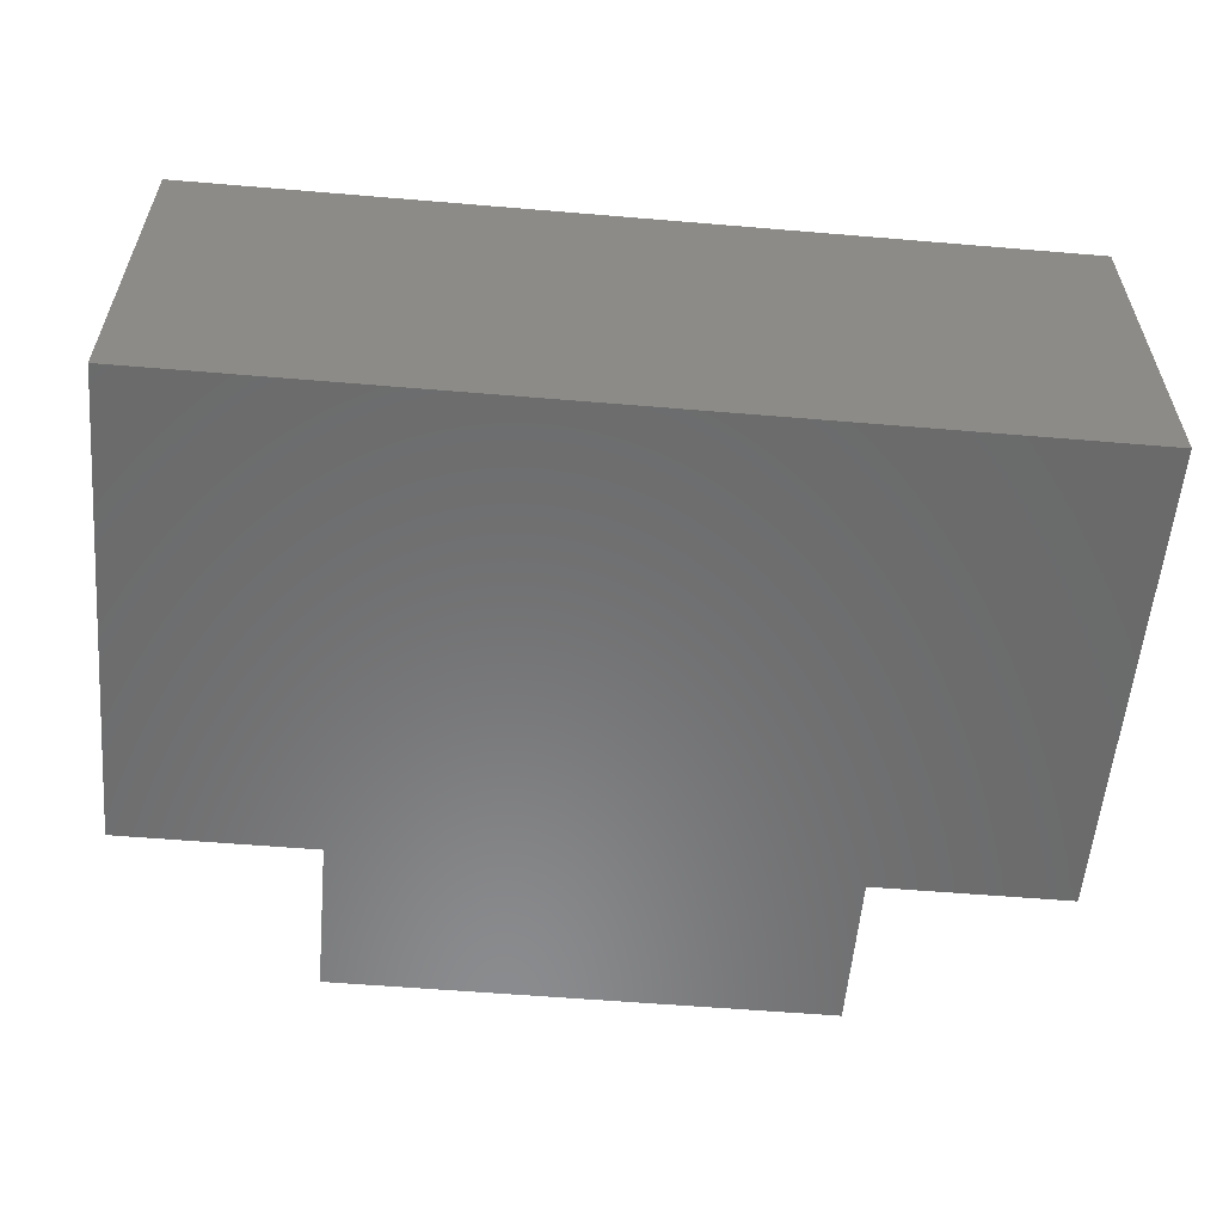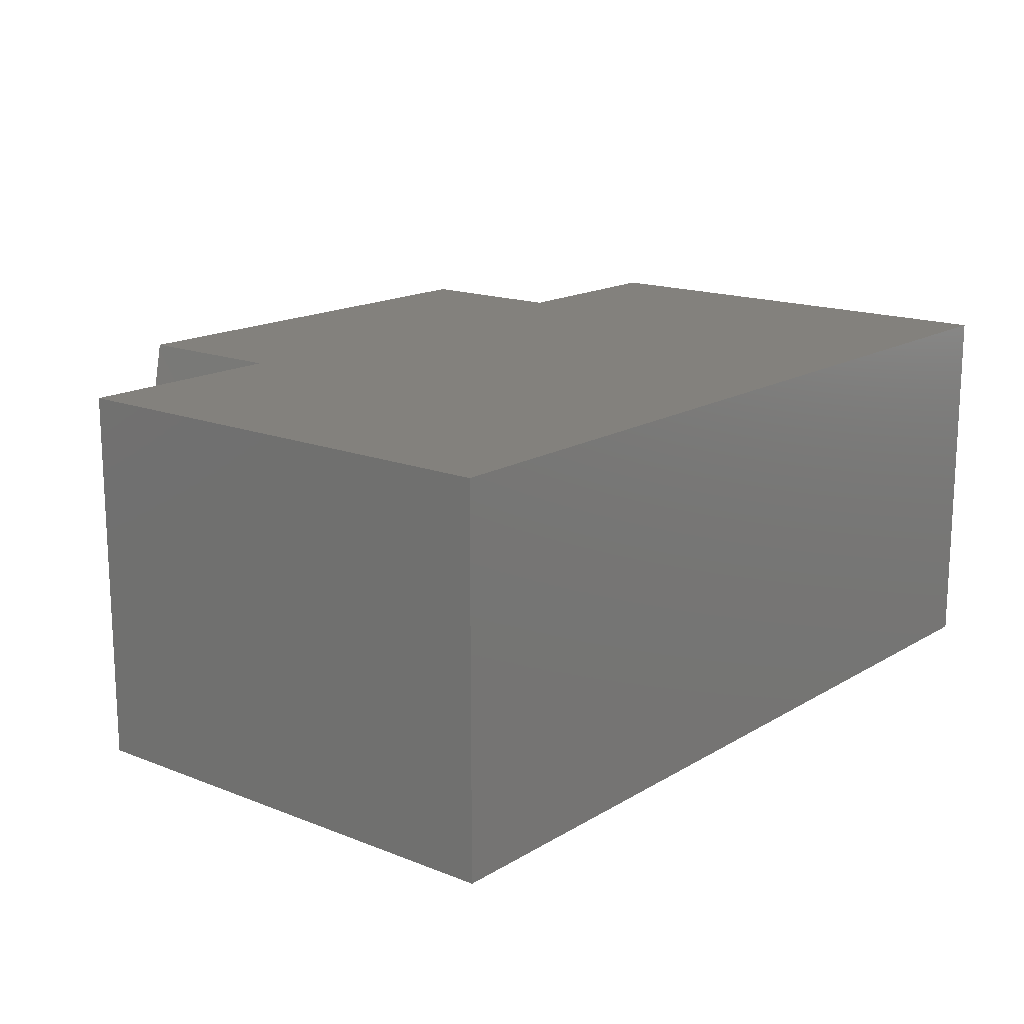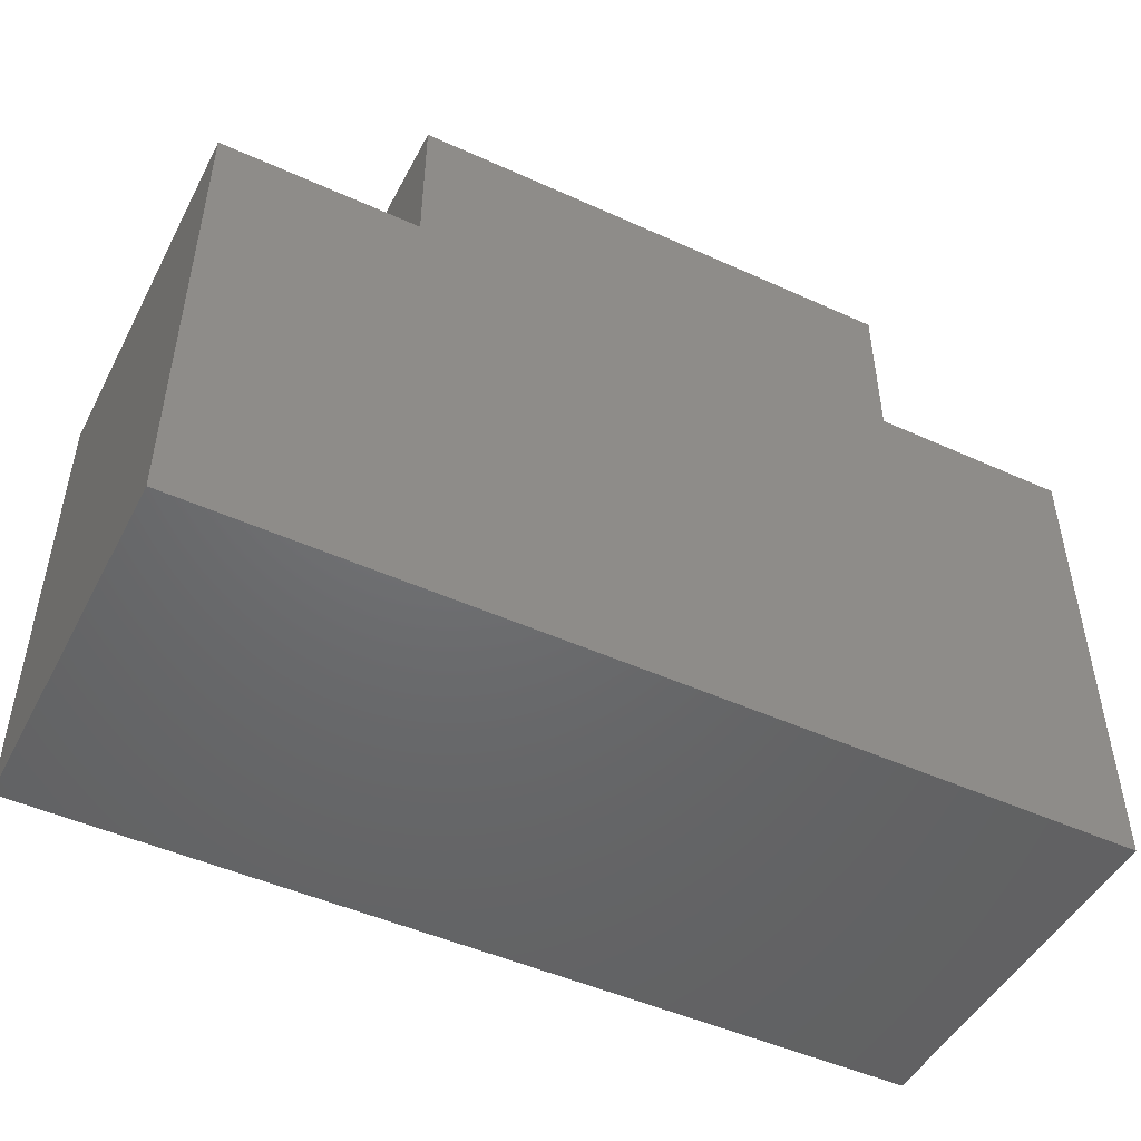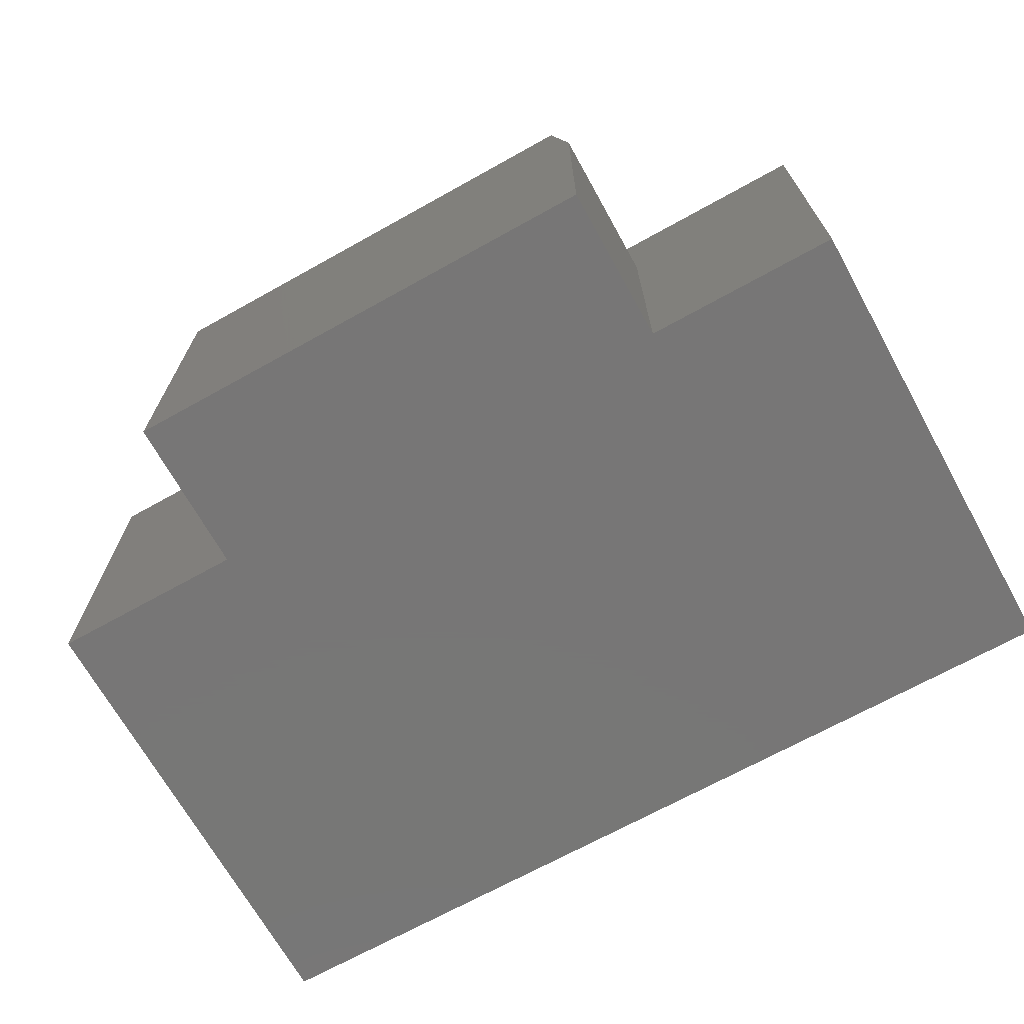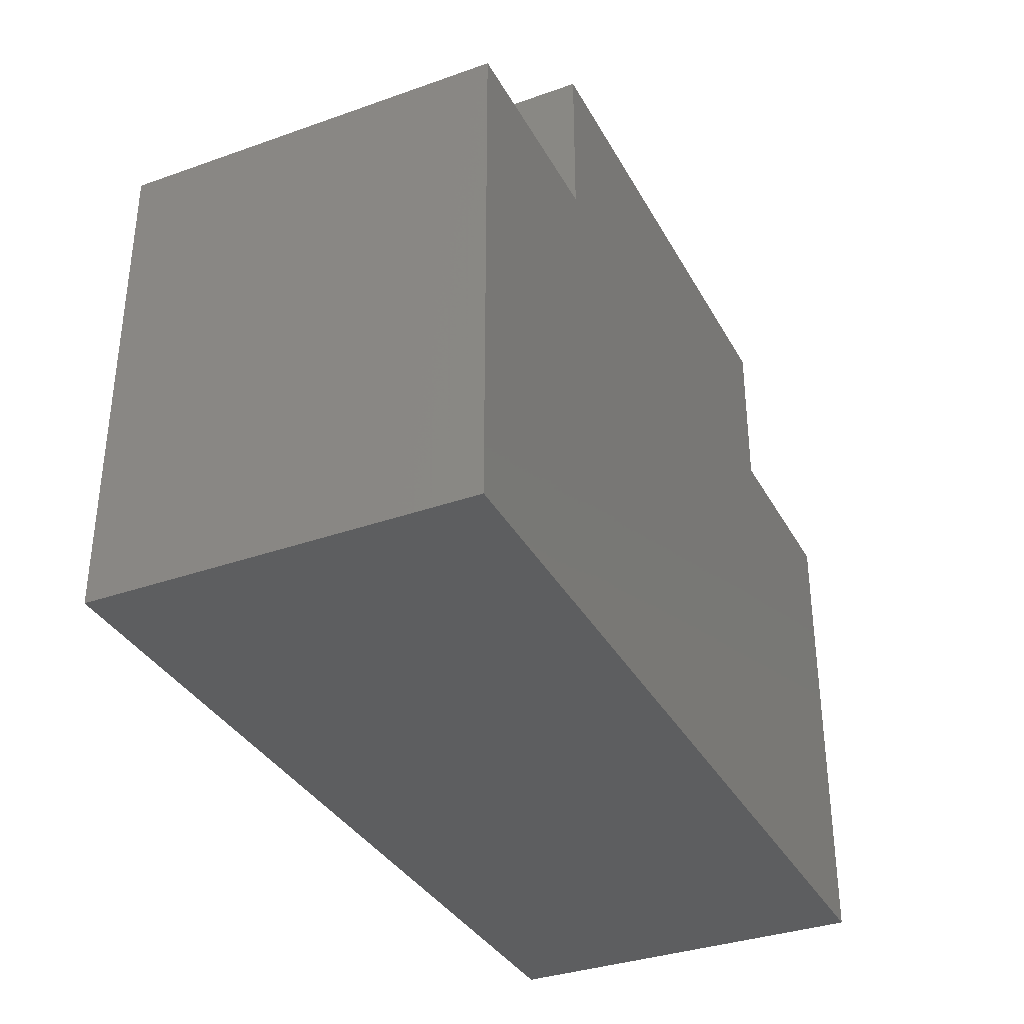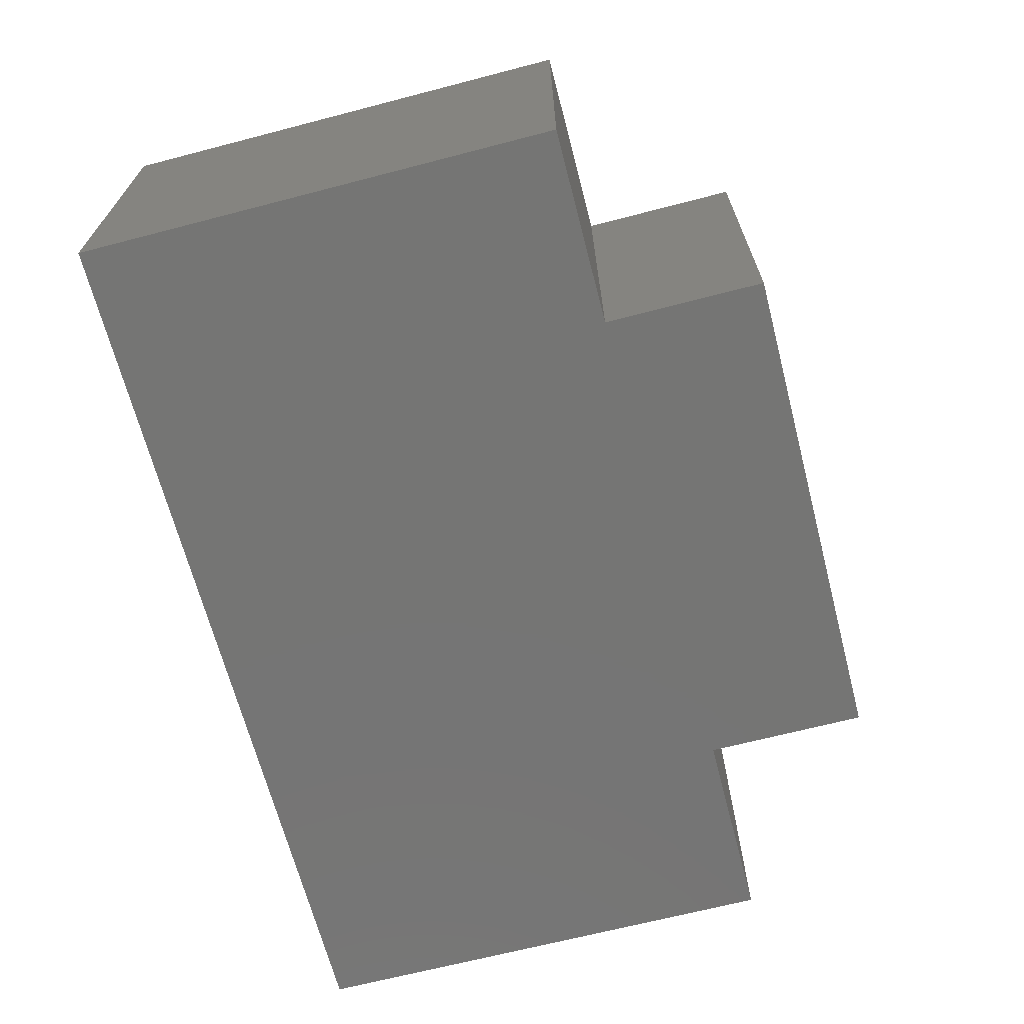
<metadata>
{"format":"stl","ext":"stl","renderer":"f3d","projection":"perspective","resolution":1024,"background":"white","views":[{"elev":-57.0,"azim":175.0,"up":"+Y"},{"elev":16.0,"azim":129.3,"up":"+Y"},{"elev":-48.3,"azim":-26.9,"up":"+Z"},{"elev":-69.1,"azim":29.1,"up":"+Y"},{"elev":-34.9,"azim":-64.7,"up":"+Z"},{"elev":-67.2,"azim":-75.4,"up":"+Y"}]}
</metadata>
<code>
# stl→obj: 18 verts, 32 faces
v 0.5312 0.4375 -6.41e-17
v 0.5312 0.4375 0.562
v 0.5312 1.162e-16 -6.41e-17
v 0.5312 1.162e-16 0.562
v -0.5156 0.4375 0
v -0.5156 0.4375 0.562
v -0.2842 0.4375 0.562
v 0.2764 0.4375 0.562
v -0.2842 0.4375 0.7493
v 0.2764 0.4375 0.7493
v 0.2998 0.3203 0.7493
v 0.2998 9.053e-17 0.7493
v -0.2842 2.569e-17 0.7493
v 0.2998 9.053e-17 0.562
v 0.2998 0.3203 0.562
v -0.5156 0 0
v -0.2842 2.569e-17 0.562
v -0.5156 3.821e-33 0.562
f 1 2 3
f 3 2 4
f 5 6 7
f 5 7 8
f 5 8 2
f 5 2 1
f 7 9 8
f 8 9 10
f 11 10 12
f 12 10 9
f 12 9 13
f 14 15 12
f 12 15 11
f 8 15 2
f 2 15 14
f 2 14 4
f 5 1 16
f 16 1 3
f 8 10 15
f 15 10 11
f 16 3 4
f 16 4 14
f 16 14 17
f 16 17 18
f 17 14 13
f 13 14 12
f 6 5 18
f 18 5 16
f 7 6 17
f 17 6 18
f 13 9 17
f 17 9 7

</code>
